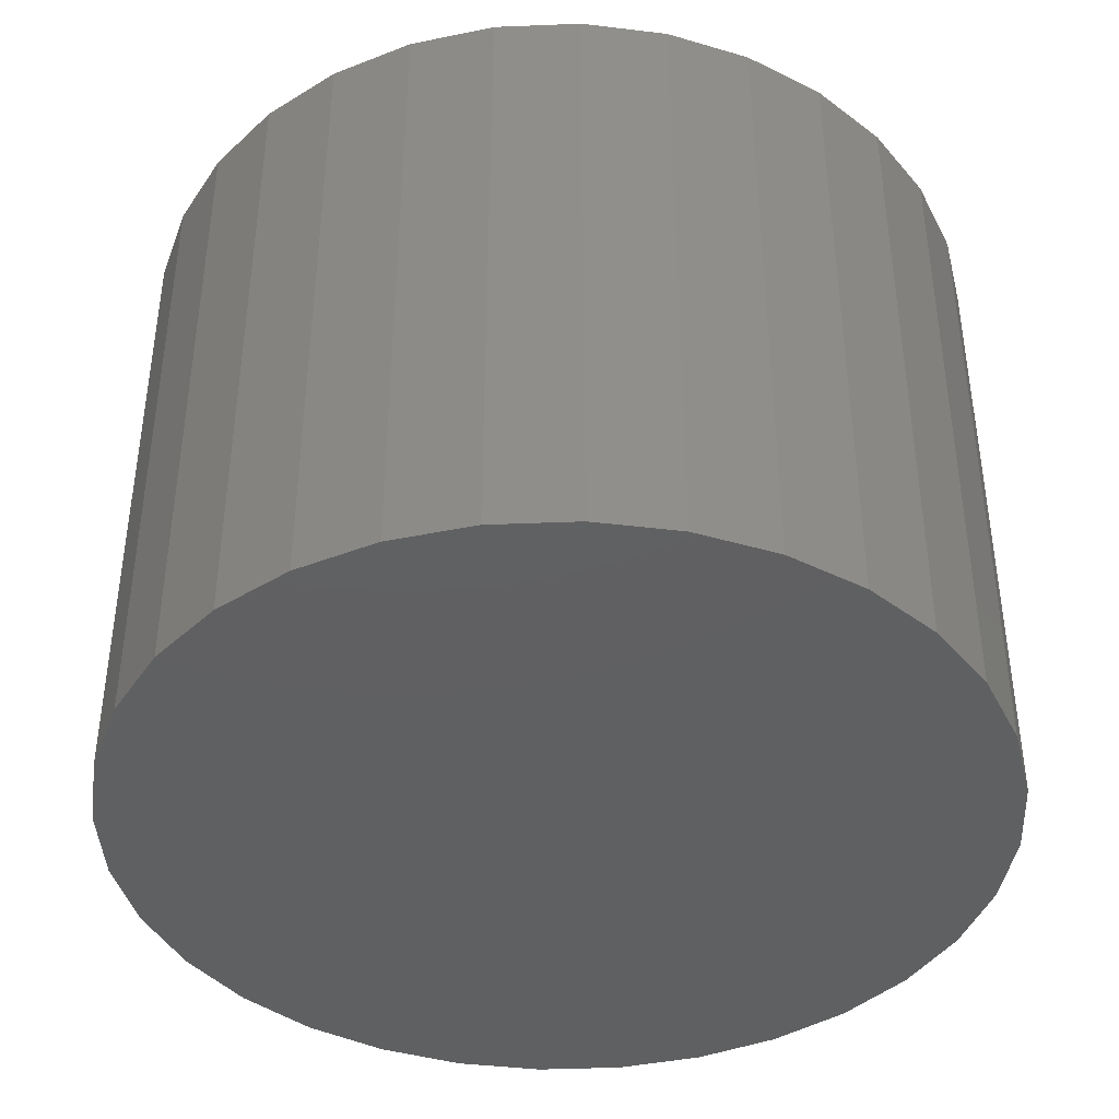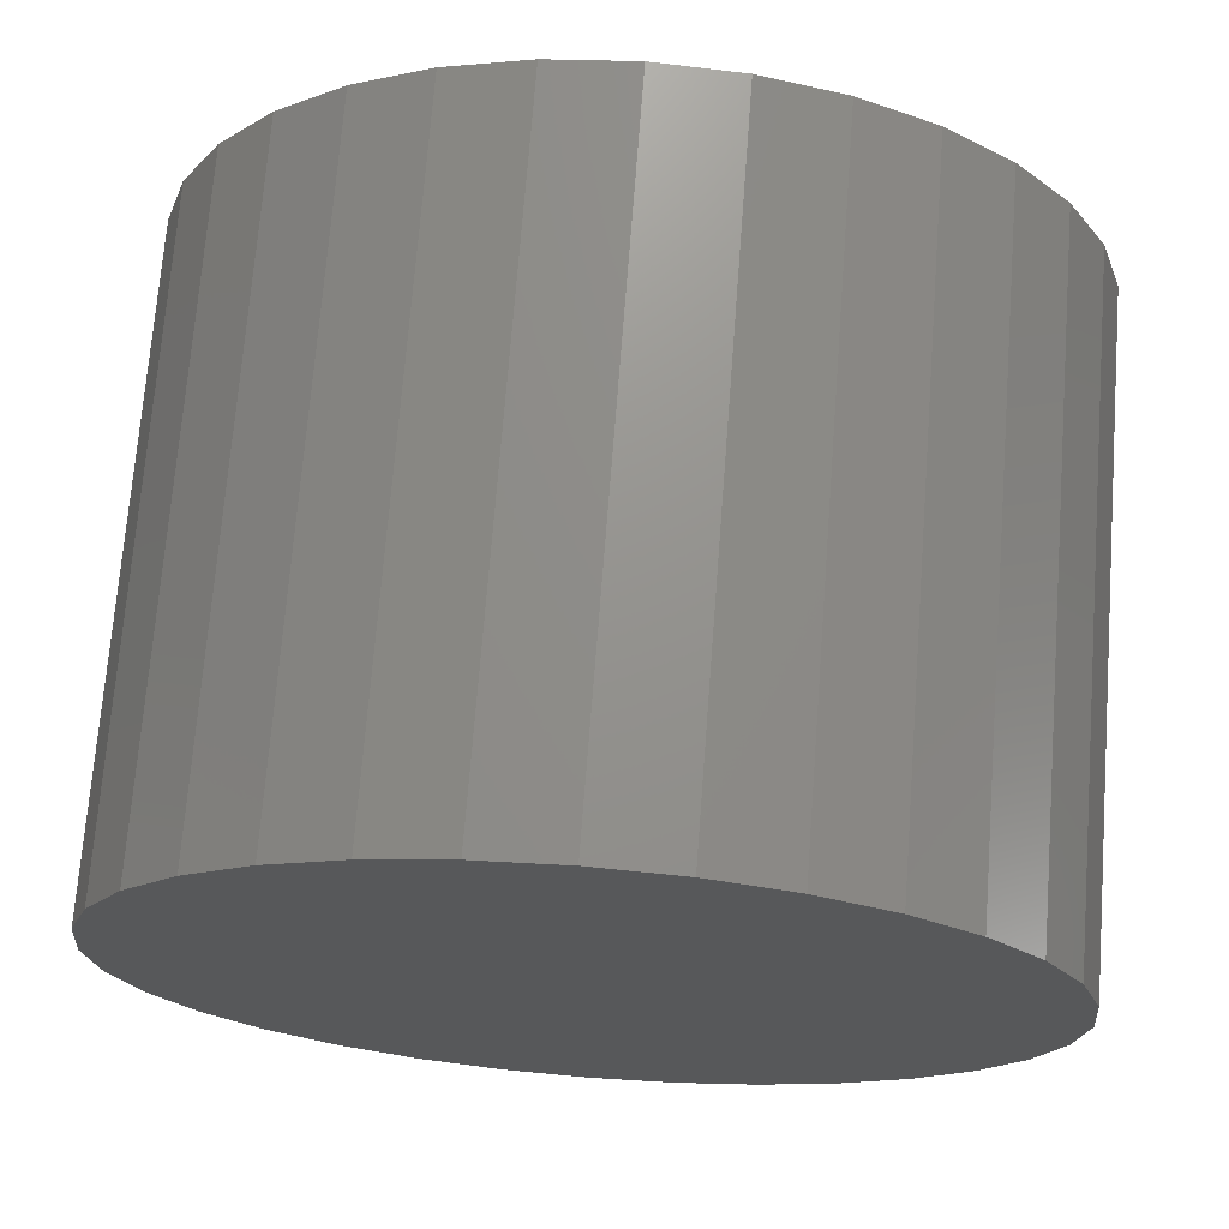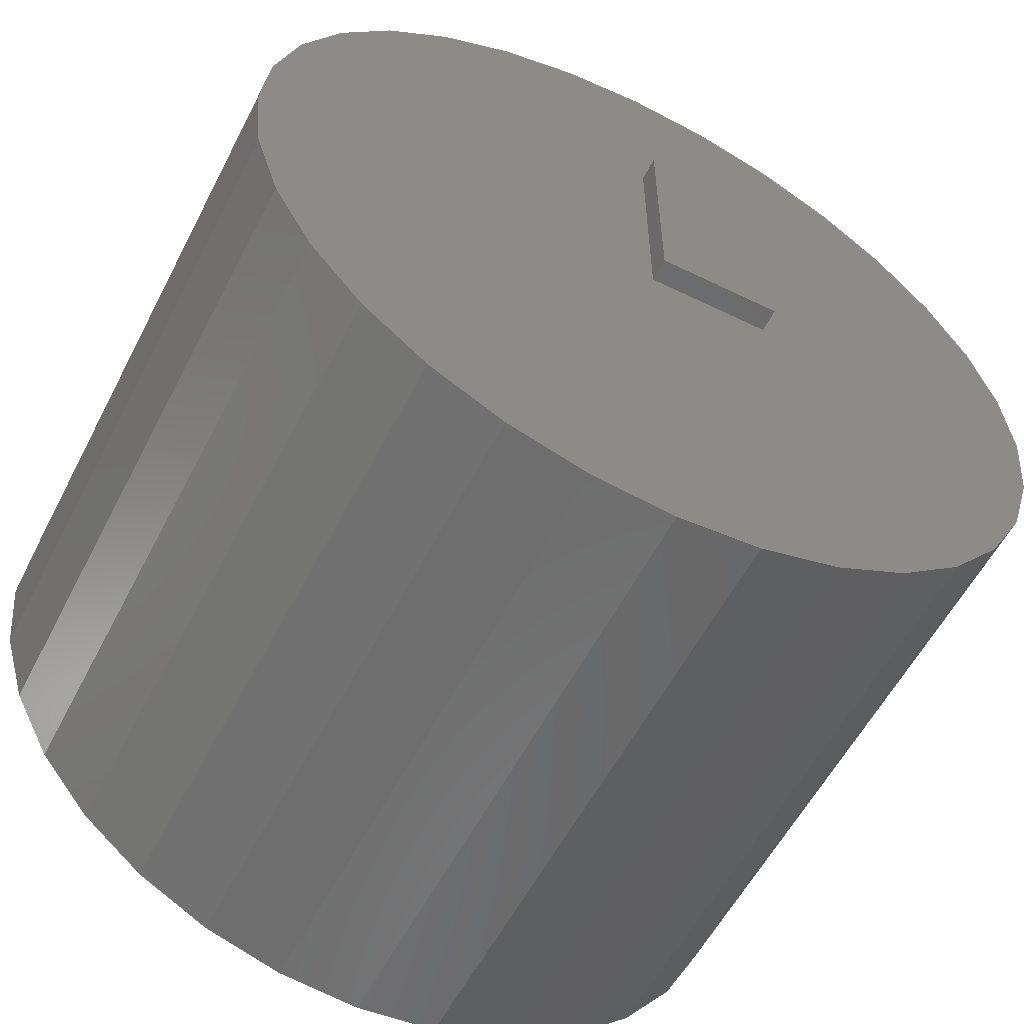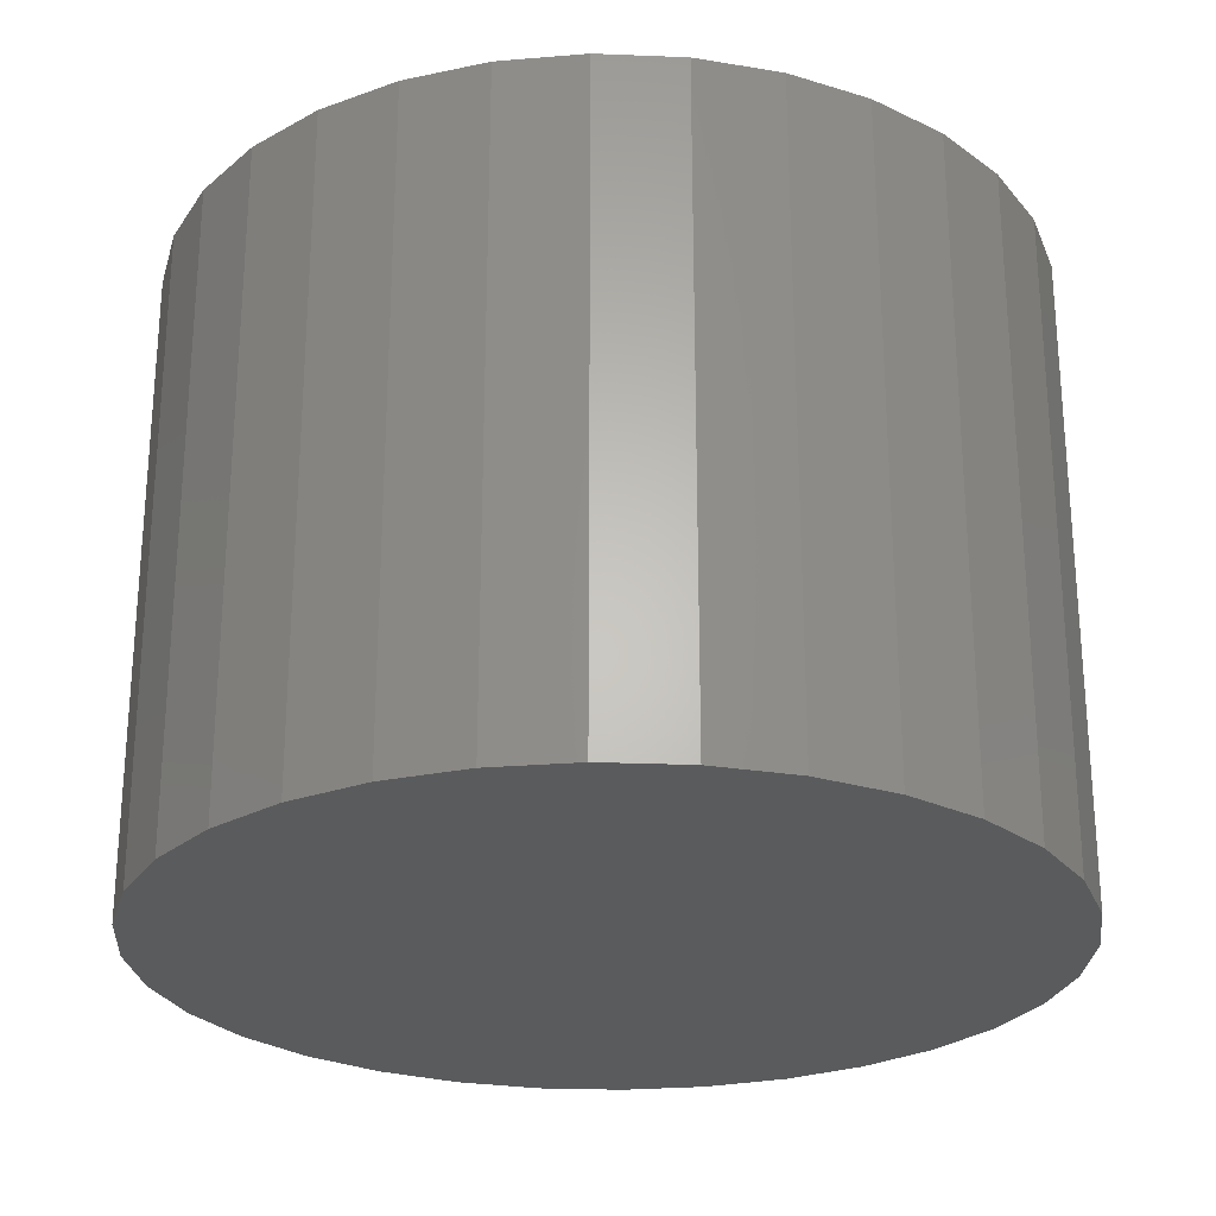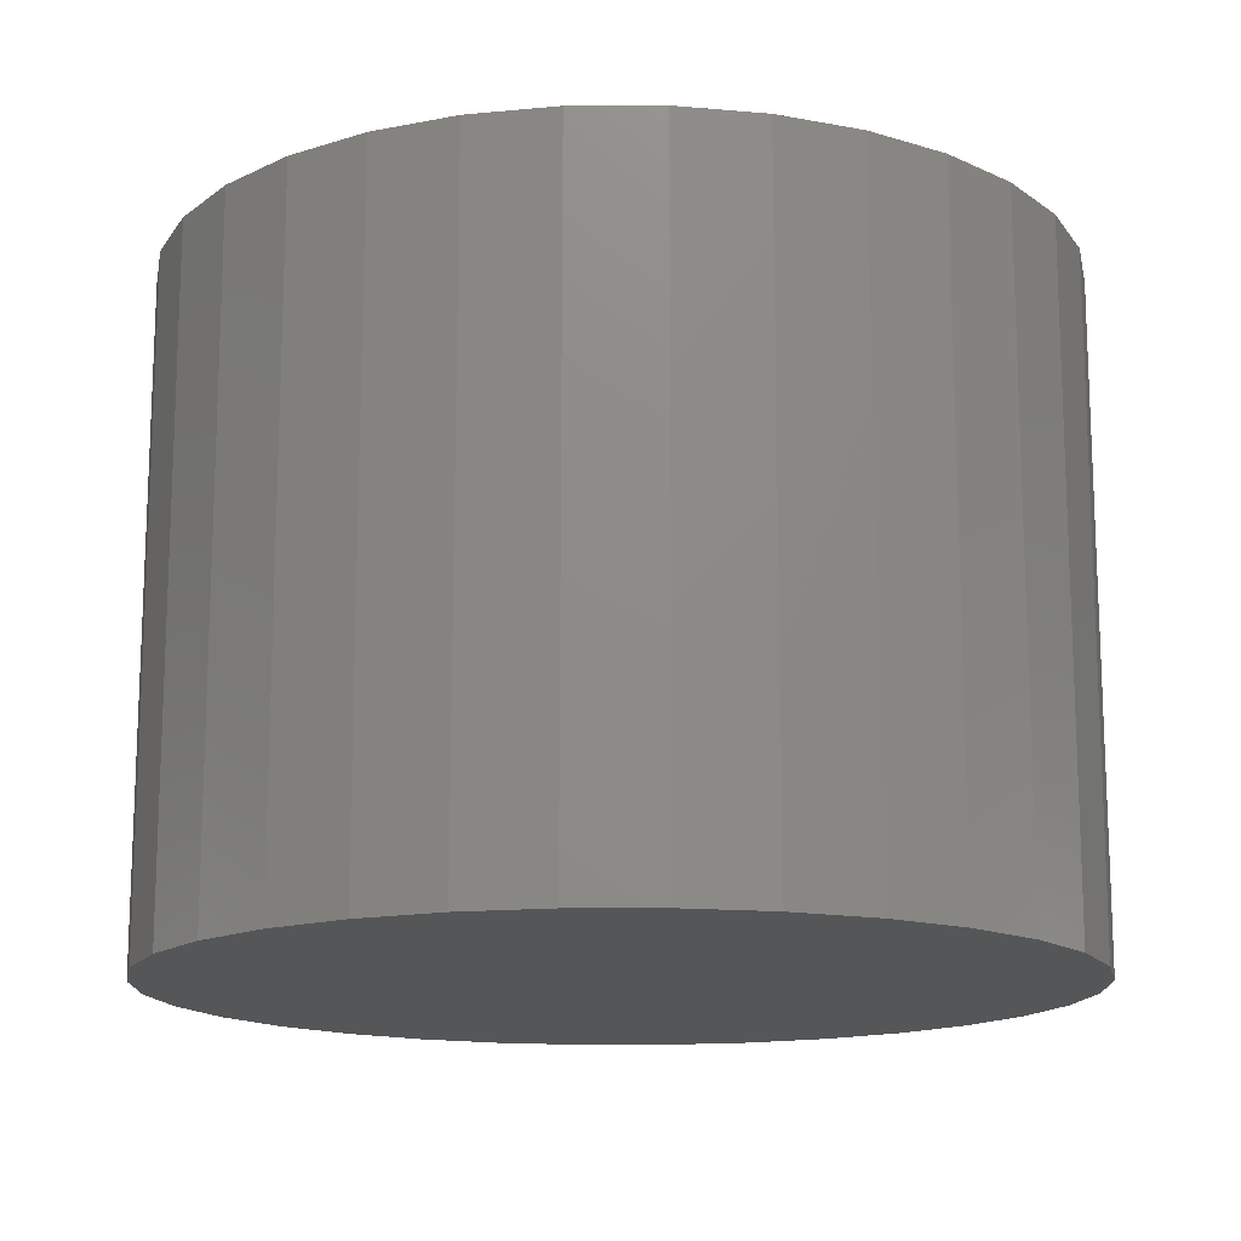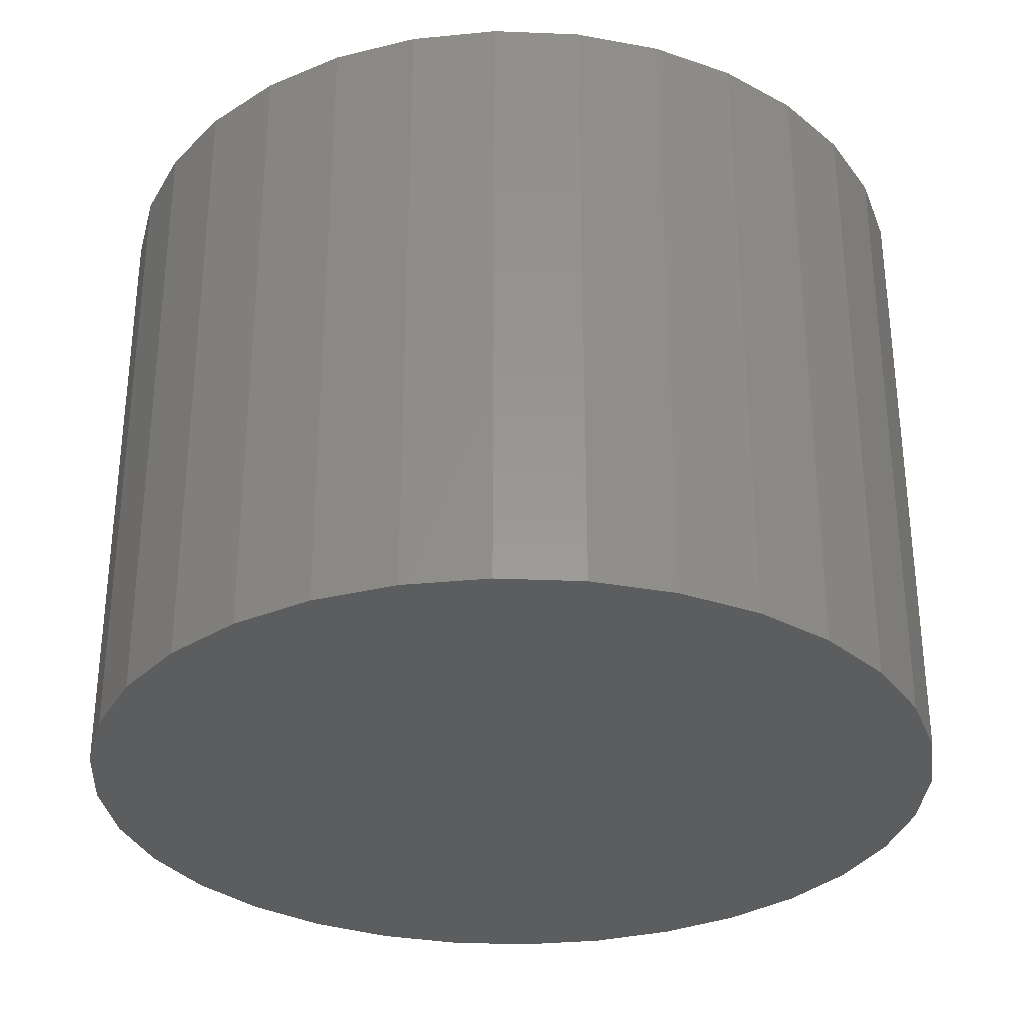
<metadata>
{"format":"stl","ext":"stl","renderer":"f3d","projection":"perspective","resolution":1024,"background":"white","views":[{"elev":-41.1,"azim":-2.8,"up":"+Z"},{"elev":71.4,"azim":-175.6,"up":"+Y"},{"elev":-56.8,"azim":-27.0,"up":"+Y"},{"elev":-25.7,"azim":-144.3,"up":"+Z"},{"elev":-14.9,"azim":163.6,"up":"+Z"},{"elev":-31.7,"azim":-177.7,"up":"+Z"}]}
</metadata>
<code>
# stl→obj: 88 verts, 172 faces
v 0.07714 0.5547 0.6562
v 0.09508 0.5511 0.6562
v 0.08628 0.5538 0.6562
v 0 0.5547 0.6562
v 0 0.3281 0.6562
v 0.124 0.3281 0.6562
v 0.124 0.5078 0.6562
v 0.1231 0.517 0.6562
v 0.1204 0.5258 0.6562
v 0.1161 0.5339 0.6562
v 0.1103 0.541 0.6562
v 0.1032 0.5468 0.6562
v 0.07714 0.5547 0.6328
v 0 0.5547 0.6328
v 0.124 0.3281 0.6328
v 0.124 0.5078 0.6328
v -0.4219 0.3281 0.6328
v 0 0.3281 0.6328
v -0.4138 0.4105 0.6328
v -0.4138 0.2457 0.6328
v -0.3897 0.4898 0.6328
v -0.3897 0.1665 0.6328
v -0.3507 0.09347 0.6328
v -0.2982 0.02947 0.6328
v -0.2342 -0.02306 0.6328
v -0.1611 -0.06209 0.6328
v -0.08191 -0.08613 0.6328
v 0.0004934 -0.09424 0.6328
v 0.08289 -0.08613 0.6328
v 0.1621 -0.06209 0.6328
v 0.2351 -0.02306 0.6328
v 0.2992 0.02947 0.6328
v 0.3517 0.09347 0.6328
v 0.3907 0.1665 0.6328
v 0.4147 0.2457 0.6328
v 0.4229 0.3281 0.6328
v 0.4147 0.4105 0.6328
v 0.3907 0.4898 0.6328
v 0.08289 0.7424 0.6328
v 0.0004934 0.7505 0.6328
v -0.08191 0.7424 0.6328
v -0.1611 0.7183 0.6328
v -0.2342 0.6793 0.6328
v -0.2982 0.6268 0.6328
v -0.3507 0.5628 0.6328
v 0.3517 0.5628 0.6328
v 0.2992 0.6268 0.6328
v 0.2351 0.6793 0.6328
v 0.1621 0.7183 0.6328
v 0.08628 0.5538 0.6328
v 0.09508 0.5511 0.6328
v 0.1032 0.5468 0.6328
v 0.1103 0.541 0.6328
v 0.1161 0.5339 0.6328
v 0.1204 0.5258 0.6328
v 0.1231 0.517 0.6328
v 0.0004934 0.7505 0
v 0.08289 0.7424 0
v -0.08191 0.7424 0
v 0.0004934 -0.09424 0
v -0.08191 -0.08613 0
v 0.08289 -0.08613 0
v -0.1611 -0.06209 0
v 0.1621 -0.06209 0
v -0.2342 -0.02306 0
v 0.2351 -0.02306 0
v -0.2982 0.02947 0
v 0.2992 0.02947 0
v -0.3507 0.09347 0
v 0.3517 0.09347 0
v -0.3897 0.1665 0
v 0.3907 0.1665 0
v -0.4138 0.2457 0
v 0.4147 0.2457 0
v -0.4219 0.3281 0
v 0.4229 0.3281 0
v -0.4138 0.4105 0
v 0.4147 0.4105 0
v -0.3897 0.4898 0
v 0.3907 0.4898 0
v -0.3507 0.5628 0
v 0.3517 0.5628 0
v -0.2982 0.6268 0
v 0.2992 0.6268 0
v -0.2342 0.6793 0
v 0.2351 0.6793 0
v -0.1611 0.7183 0
v 0.1621 0.7183 0
f 1 2 3
f 4 5 6
f 4 6 7
f 4 7 8
f 4 8 9
f 4 9 10
f 4 10 11
f 4 11 12
f 4 12 2
f 4 2 1
f 1 13 4
f 4 13 14
f 6 15 7
f 7 15 16
f 17 18 19
f 17 20 18
f 18 21 19
f 18 20 22
f 18 22 23
f 18 23 24
f 18 24 25
f 18 25 26
f 18 26 27
f 18 27 28
f 18 28 29
f 18 29 30
f 18 30 15
f 15 30 31
f 15 31 32
f 15 32 33
f 15 33 34
f 15 34 35
f 15 35 36
f 15 36 37
f 15 37 38
f 15 38 16
f 14 13 39
f 14 39 40
f 14 40 41
f 14 41 42
f 14 42 43
f 14 43 44
f 14 44 45
f 14 45 21
f 14 21 18
f 13 46 47
f 13 47 48
f 13 48 49
f 13 49 39
f 46 13 50
f 46 50 51
f 46 51 52
f 46 52 53
f 46 53 54
f 46 54 55
f 46 55 56
f 46 56 16
f 46 16 38
f 13 1 50
f 50 1 3
f 50 3 51
f 51 3 2
f 51 2 52
f 52 2 12
f 52 12 53
f 53 12 11
f 53 11 54
f 54 11 10
f 54 10 55
f 55 10 9
f 55 9 56
f 56 9 8
f 56 8 16
f 16 8 7
f 4 14 5
f 5 14 18
f 5 18 6
f 6 18 15
f 57 58 59
f 60 61 62
f 62 61 63
f 62 63 64
f 64 63 65
f 64 65 66
f 66 65 67
f 66 67 68
f 68 67 69
f 68 69 70
f 70 69 71
f 70 71 72
f 72 71 73
f 72 73 74
f 74 73 75
f 74 75 76
f 76 75 77
f 76 77 78
f 78 77 79
f 78 79 80
f 80 79 81
f 80 81 82
f 82 81 83
f 82 83 84
f 84 83 85
f 84 85 86
f 86 85 87
f 86 87 88
f 88 87 59
f 88 59 58
f 76 36 74
f 74 36 35
f 74 35 72
f 72 35 34
f 72 34 70
f 70 34 33
f 70 33 68
f 68 33 32
f 68 32 66
f 66 32 31
f 66 31 64
f 64 31 30
f 64 30 62
f 62 30 29
f 62 29 60
f 60 29 28
f 60 28 61
f 61 28 27
f 61 27 63
f 63 27 26
f 63 26 65
f 65 26 25
f 65 25 67
f 67 25 24
f 67 24 69
f 69 24 23
f 69 23 71
f 71 23 22
f 71 22 73
f 73 22 20
f 73 20 75
f 75 20 17
f 75 17 77
f 77 17 19
f 77 19 79
f 79 19 21
f 79 21 81
f 81 21 45
f 81 45 83
f 83 45 44
f 83 44 85
f 85 44 43
f 85 43 87
f 87 43 42
f 87 42 59
f 59 42 41
f 59 41 57
f 57 41 40
f 57 40 58
f 58 40 39
f 58 39 88
f 88 39 49
f 88 49 86
f 86 49 48
f 86 48 84
f 84 48 47
f 84 47 82
f 82 47 46
f 82 46 80
f 80 46 38
f 80 38 78
f 78 38 37
f 78 37 76
f 76 37 36

</code>
